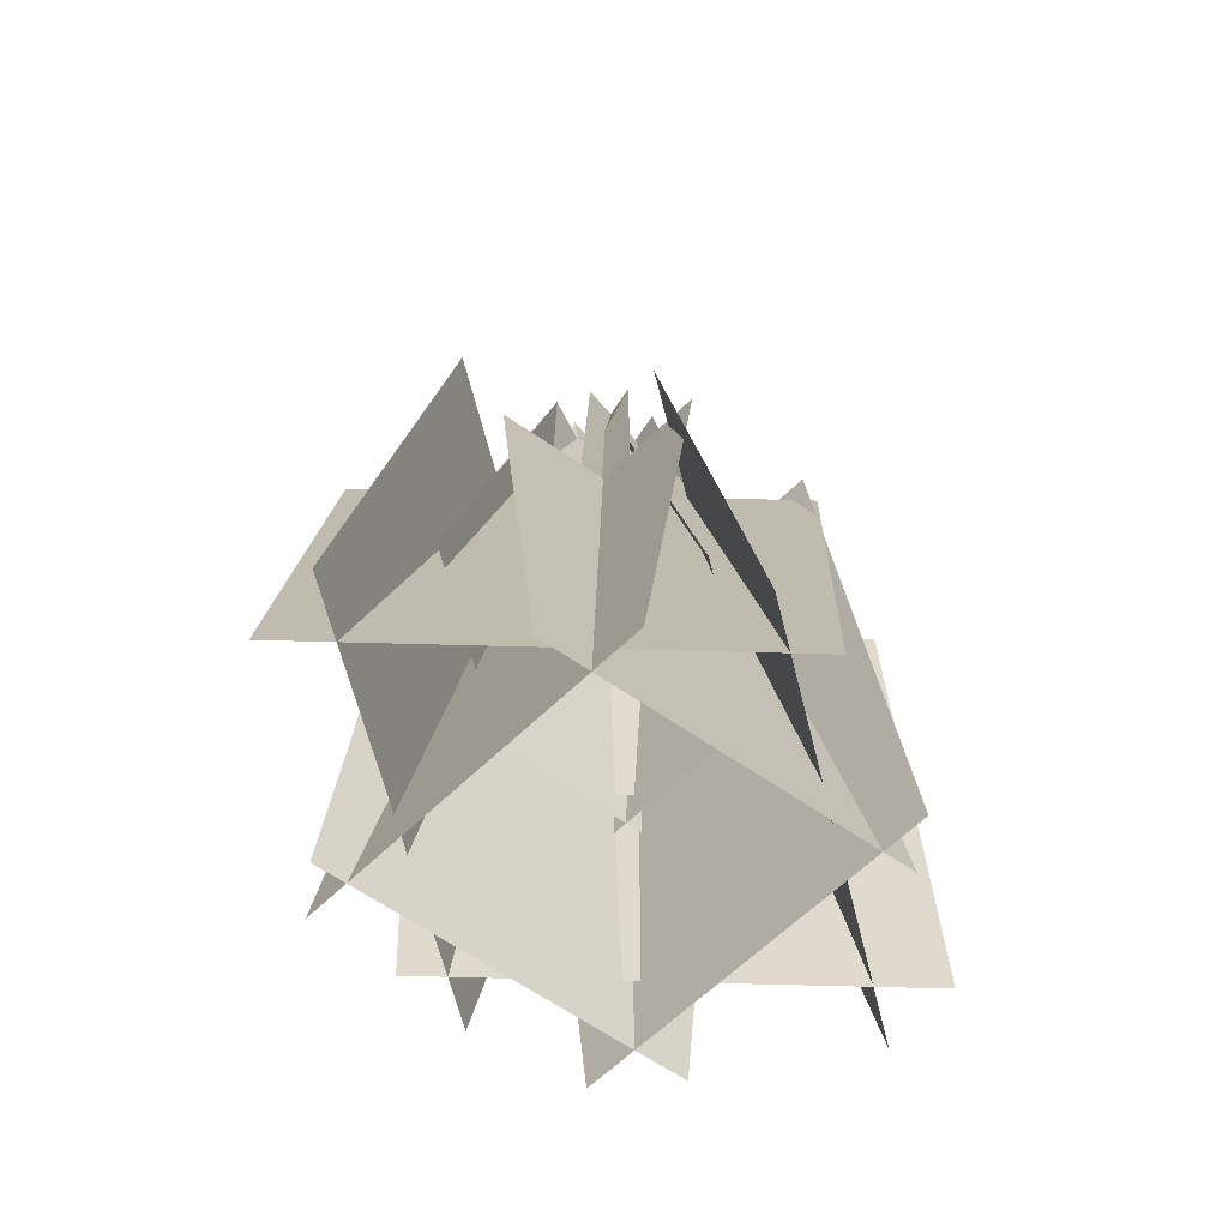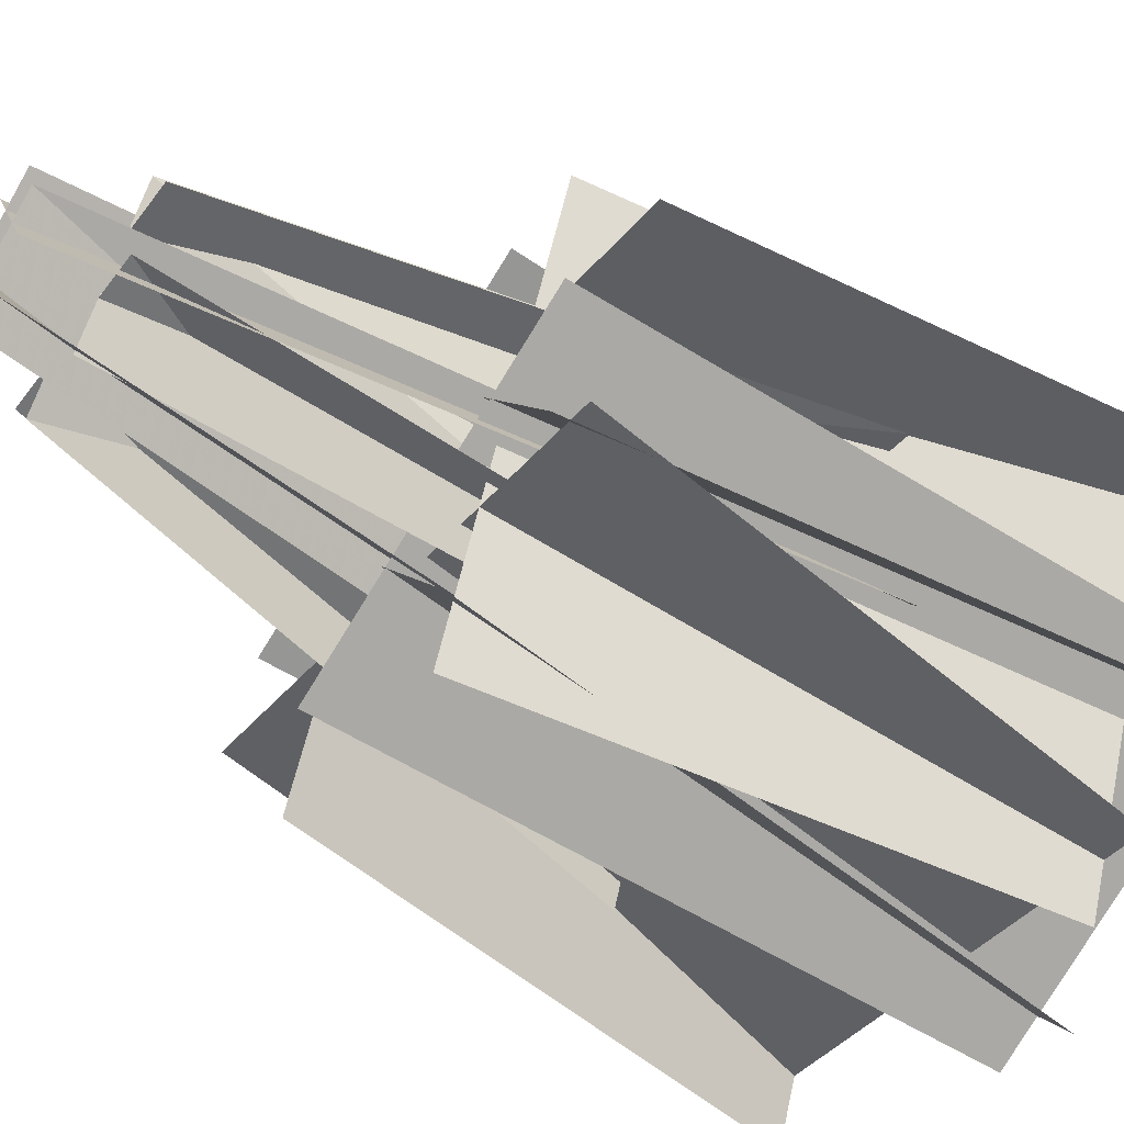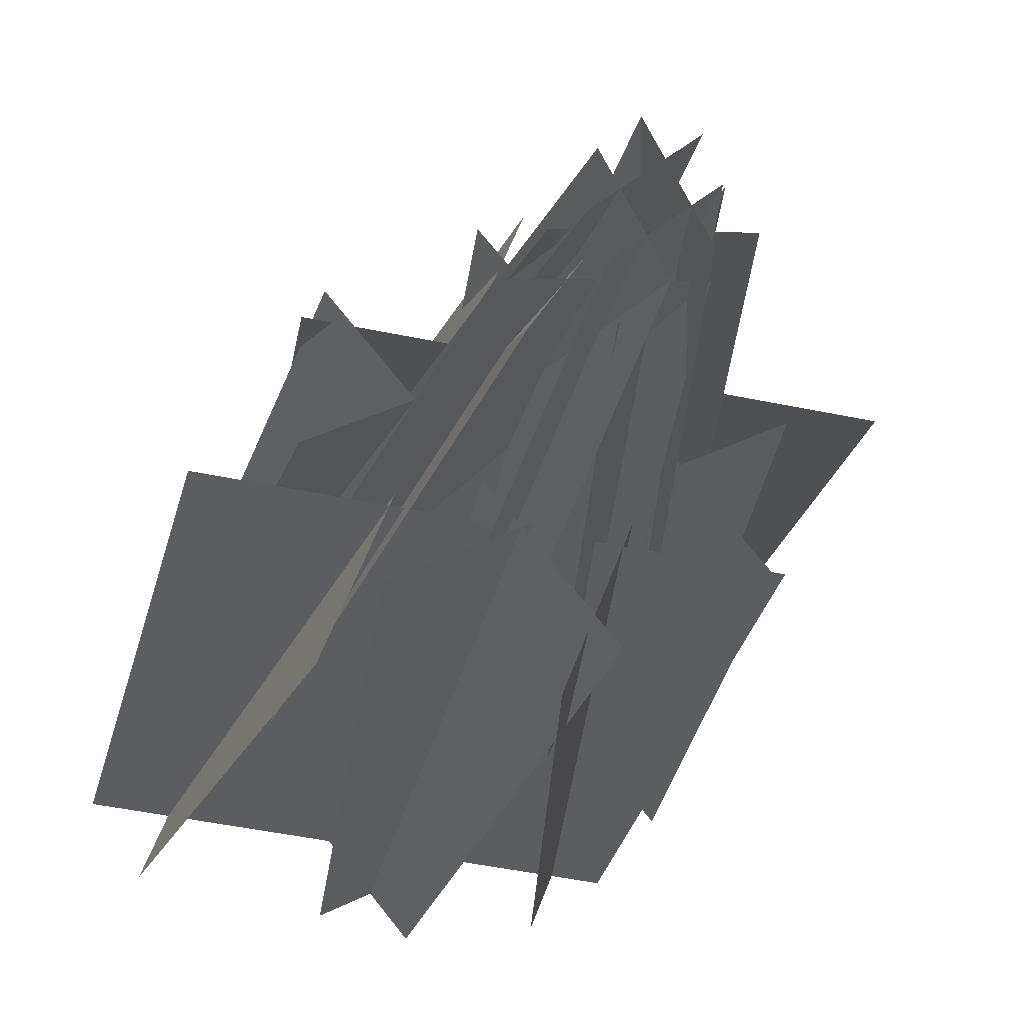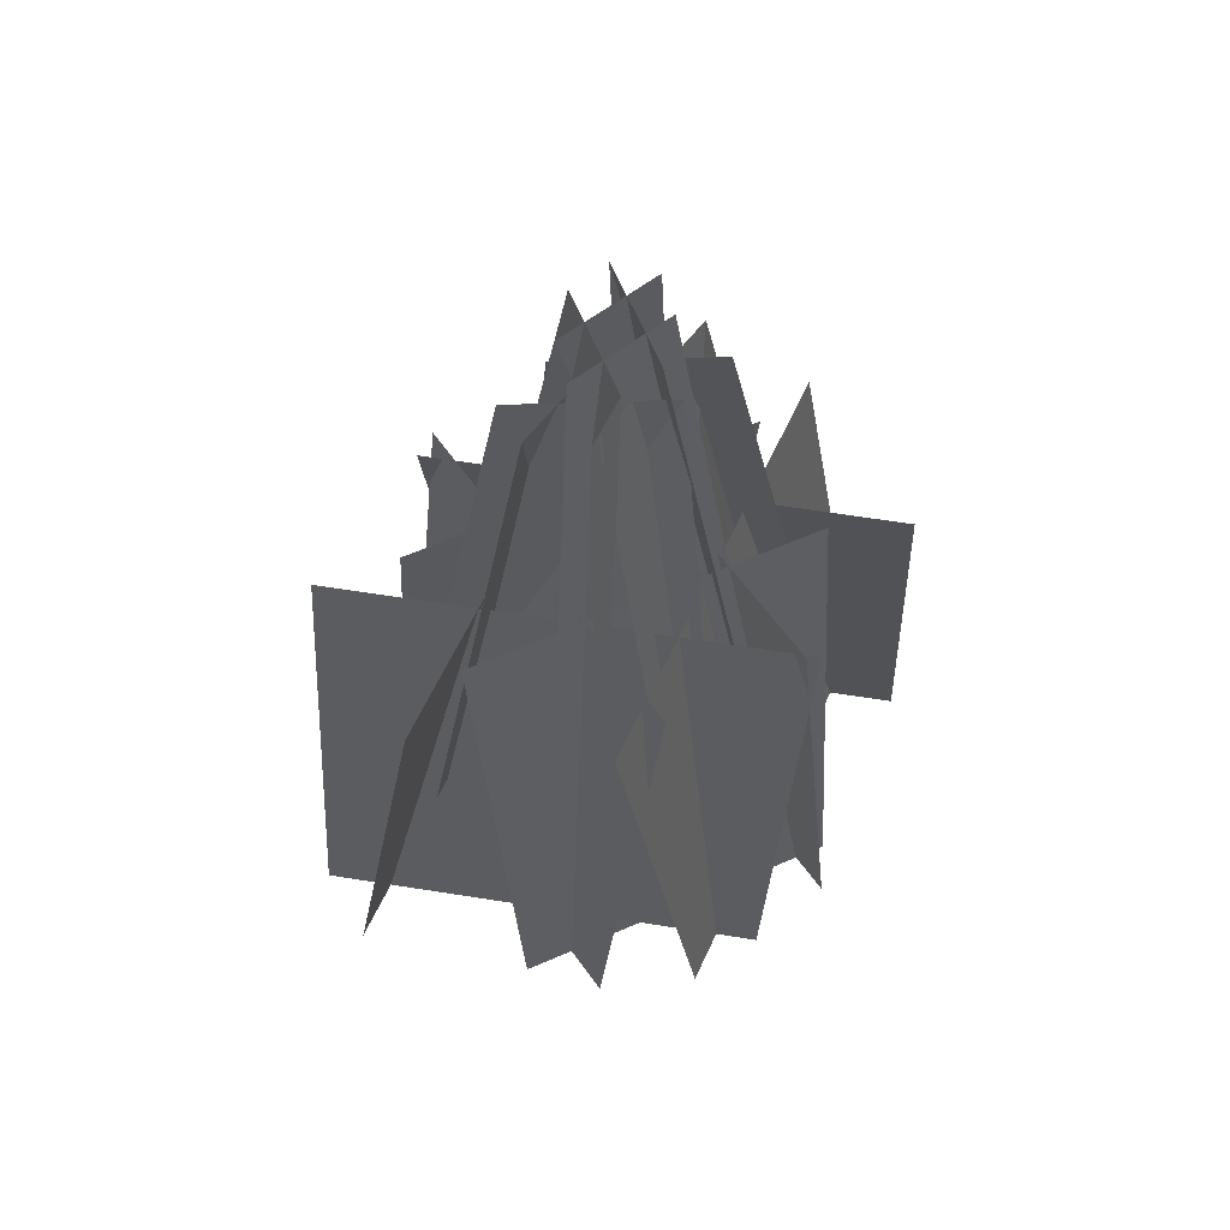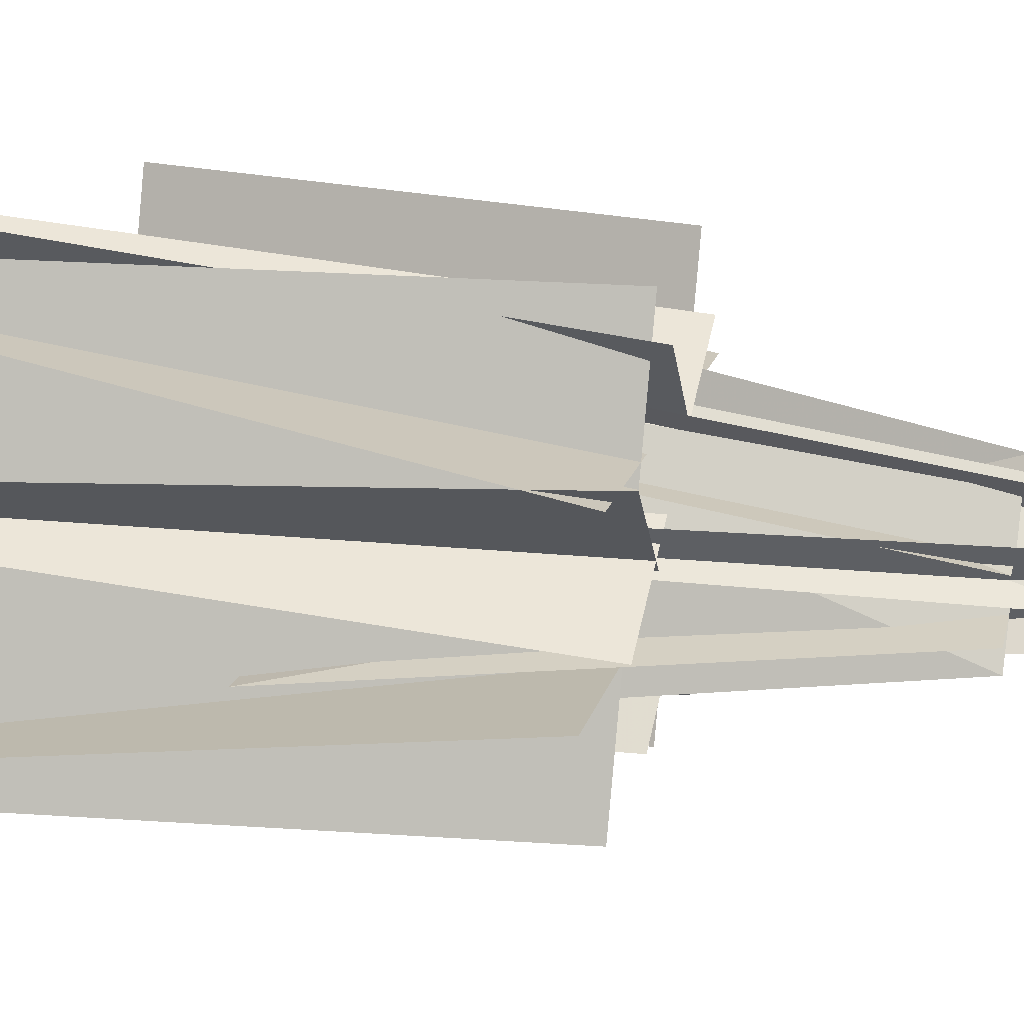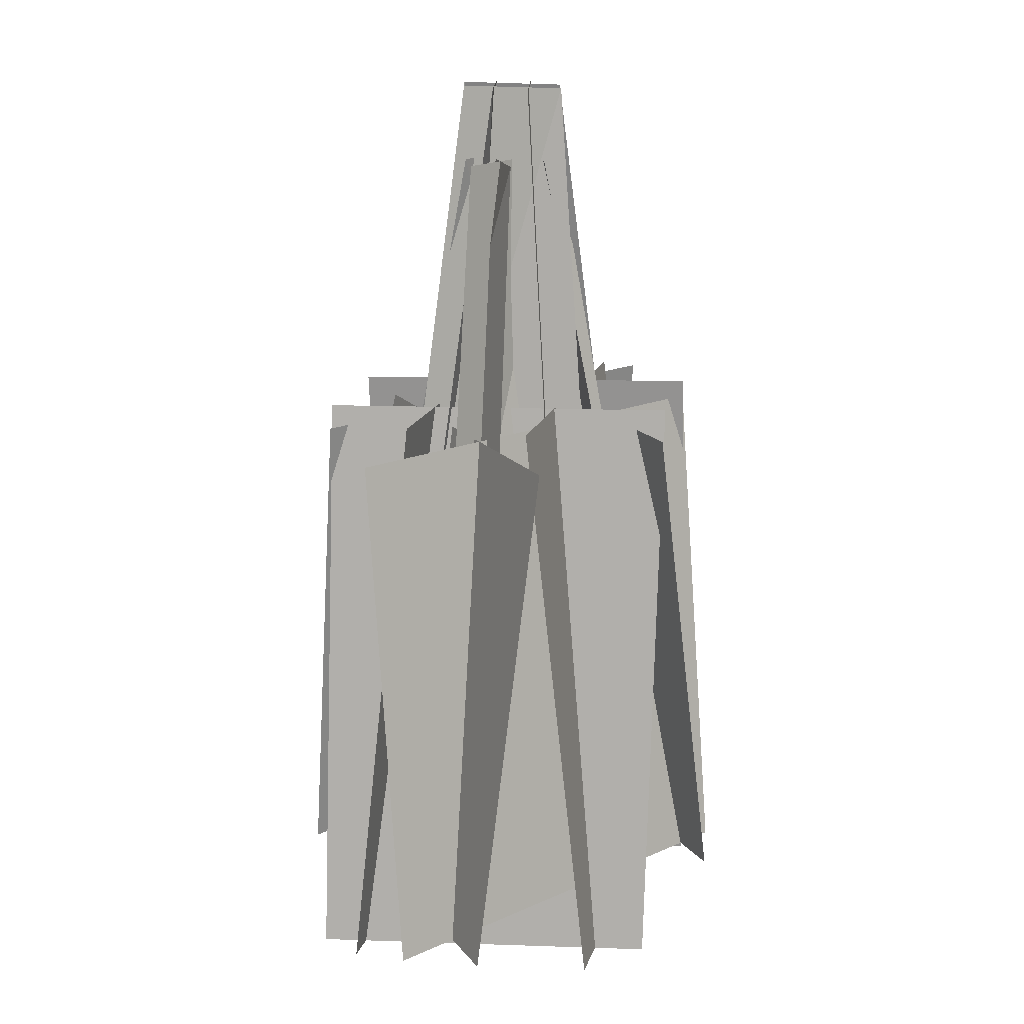
<metadata>
{"format":"obj","ext":"obj","renderer":"f3d","projection":"perspective","resolution":1024,"background":"white","views":[{"elev":-65.8,"azim":-6.8,"up":"+Y"},{"elev":-48.9,"azim":-126.7,"up":"+Z"},{"elev":-26.4,"azim":168.5,"up":"+Z"},{"elev":62.2,"azim":-176.1,"up":"+Y"},{"elev":23.4,"azim":104.2,"up":"+Z"},{"elev":17.1,"azim":133.3,"up":"+Y"}]}
</metadata>
<code>
v 3.087 2.79 -0.4617
v 3.777 -7.206 0.3736
v -1.338 -7.206 3.06
v -2.027 2.789 2.225
v -0.906 2.79 -2.838
v 0.03664 -7.206 -3.334
v 3.78 -7.206 1.199
v 2.837 2.789 1.694
v -3.087 2.79 0.4617
v -3.777 -7.206 -0.3736
v 1.338 -7.206 -3.06
v 2.028 2.79 -2.225
v 0.9061 2.79 2.838
v -0.03654 -7.206 3.334
v -3.78 -7.206 -1.199
v -2.837 2.789 -1.694
v 0.7483 8.274 -0.2554
v 2.498 -2.832 0.247
v -0.8845 -2.832 2.024
v -0.5402 8.274 0.8728
v -0.144 8.274 -1.016
v 0.02423 -2.832 -2.204
v 2.499 -2.832 0.7926
v 0.6338 8.274 0.5425
v -0.7482 8.274 0.2554
v -2.498 -2.832 -0.2471
v 0.8846 -2.832 -2.024
v 0.5402 8.274 -0.8729
v 0.1441 8.274 1.016
v -0.02416 -2.832 2.204
v -2.499 -2.832 -0.7927
v -0.6337 8.274 -0.5426
v -3.077 2.443 -1.491
v -2.612 -5.979 -2.697
v 4.845 -5.979 -2.012
v 4.38 2.443 -0.8066
v -2.749 2.443 3.201
v -4.123 -5.978 3.075
v -1.601 -5.979 -3.465
v -0.2265 2.443 -3.339
v 3.077 2.443 1.491
v 2.612 -5.979 2.697
v -4.845 -5.979 2.012
v -4.38 2.443 0.8066
v 2.749 2.443 -3.202
v 4.123 -5.979 -3.075
v 1.601 -5.979 3.465
v 0.2266 2.443 3.339
v -0.9219 7.063 -0.228
v -1.727 -2.293 -1.783
v 3.204 -2.293 -1.331
v 1.511 7.063 -0.4753
v -1.131 7.063 1.034
v -2.726 -2.293 2.034
v -1.059 -2.293 -2.291
v 0.151 7.063 -0.8985
v 0.922 7.063 0.228
v 1.727 -2.293 1.783
v -3.204 -2.293 1.33
v -1.511 7.063 0.4752
v 1.131 7.063 -1.034
v 2.727 -2.293 -2.034
v 1.059 -2.293 2.291
v -0.151 7.063 0.8984
g Group19844
f 1 2 3 4
f 5 6 7 8
f 9 10 11 12
f 13 14 15 16
f 17 18 19 20
f 21 22 23 24
f 25 26 27 28
f 29 30 31 32
f 33 34 35 36
f 37 38 39 40
f 41 42 43 44
f 45 46 47 48
f 49 50 51 52
f 53 54 55 56
f 57 58 59 60
f 61 62 63 64

</code>
